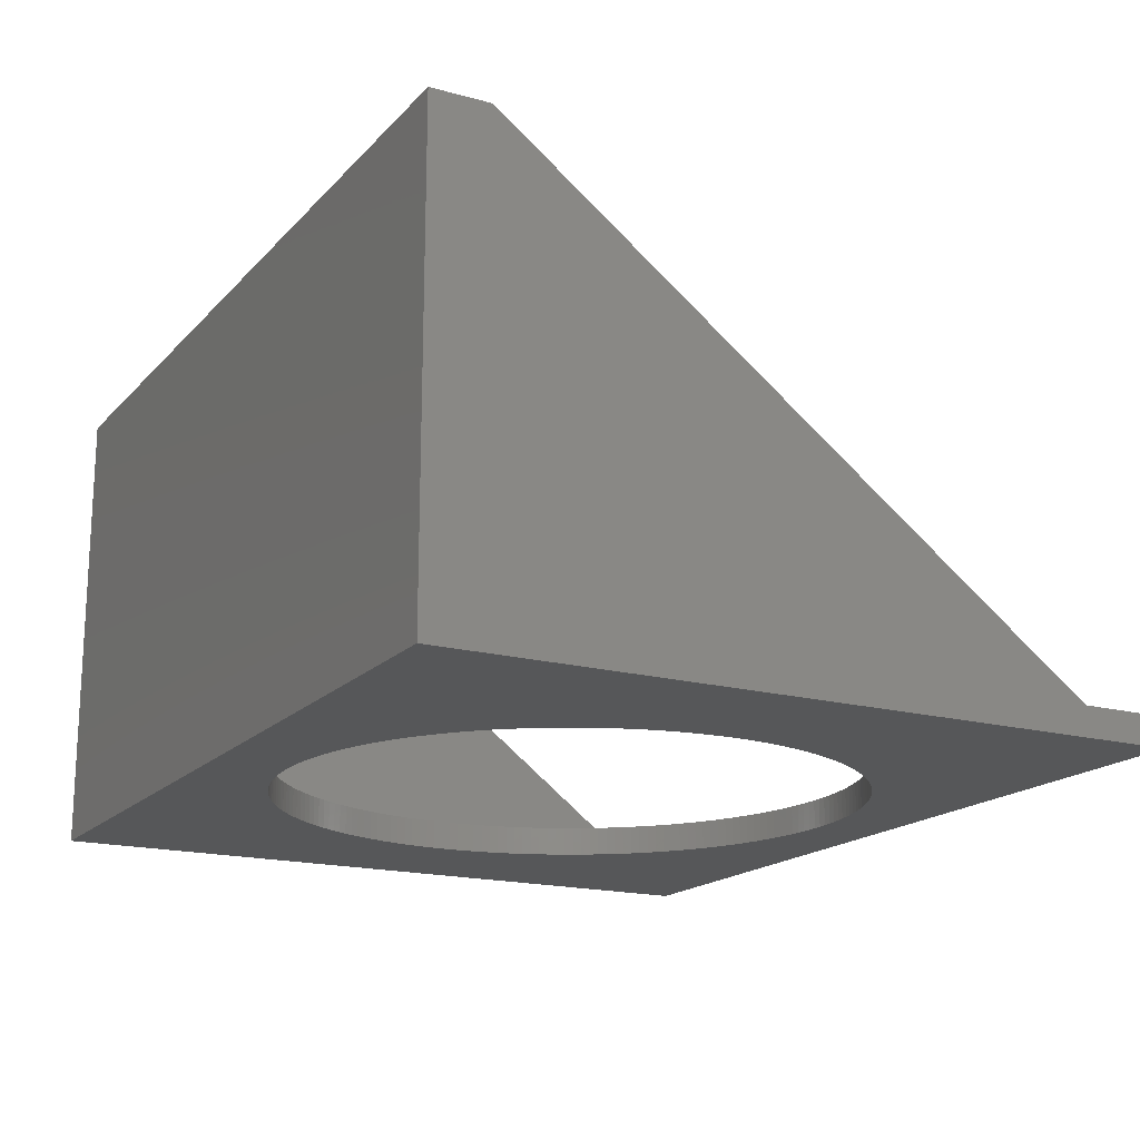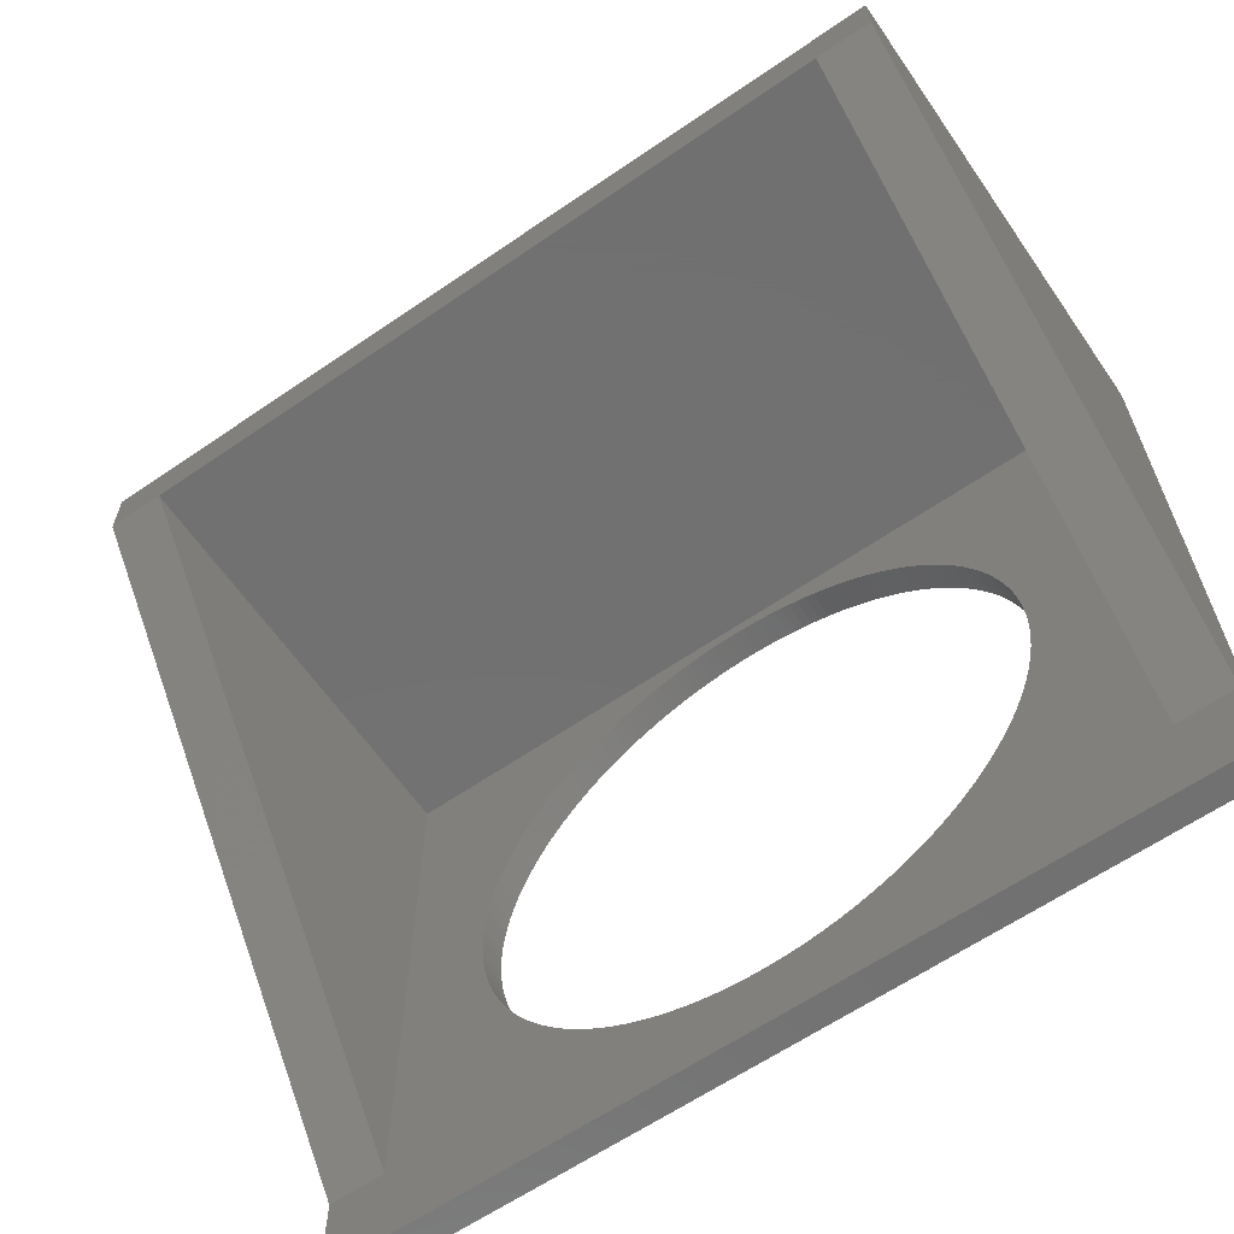
<metadata>
{"format":"stl","ext":"stl","renderer":"f3d","projection":"perspective","resolution":1024,"background":"white","views":[{"elev":-17.5,"azim":-118.2,"up":"+Z"},{"elev":-63.0,"azim":34.7,"up":"+Y"}]}
</metadata>
<code>
# stl→obj: 418 verts, 836 faces
v 30 26 32
v 30 30 0
v 30 30 32
v 30 -14 2
v 30 -20 0
v 30 -20 2
v 26 26 2
v 20 5 2
v 26 -14 2
v 19.99 5.628 2
v 19.96 6.256 2
v 19.91 6.882 2
v 19.84 7.507 2
v 19.75 8.129 2
v 19.65 8.748 2
v 19.52 9.363 2
v 19.37 9.974 2
v 19.21 10.58 2
v 19.02 11.18 2
v 18.82 11.77 2
v 18.6 12.36 2
v 18.36 12.94 2
v 18.1 13.52 2
v 17.82 14.08 2
v 17.53 14.64 2
v 17.21 15.18 2
v 16.89 15.72 2
v 16.54 16.24 2
v 16.18 16.76 2
v 15.8 17.26 2
v 15.41 17.75 2
v 15 18.23 2
v 14.58 18.69 2
v 14.14 19.14 2
v 13.69 19.58 2
v 13.23 20 2
v 12.75 20.41 2
v 12.26 20.8 2
v 11.76 21.18 2
v 11.24 21.54 2
v 10.72 21.89 2
v 10.18 22.21 2
v 9.635 22.53 2
v 9.08 22.82 2
v 8.516 23.1 2
v 7.943 23.36 2
v 7.362 23.6 2
v 6.775 23.82 2
v 6.18 24.02 2
v 5.58 24.21 2
v 4.974 24.37 2
v 4.363 24.52 2
v 3.748 24.65 2
v 3.129 24.75 2
v 2.507 24.84 2
v 1.882 24.91 2
v 1.256 24.96 2
v 0.6282 24.99 2
v 0 25 2
v -26 26 2
v -19.99 5.628 2
v -20 5 2
v -19.96 6.256 2
v -19.91 6.882 2
v -19.84 7.507 2
v -19.75 8.129 2
v -19.65 8.748 2
v -19.52 9.363 2
v -19.37 9.974 2
v -19.21 10.58 2
v -19.02 11.18 2
v -18.82 11.77 2
v -18.6 12.36 2
v -18.36 12.94 2
v -18.1 13.52 2
v -17.82 14.08 2
v -17.53 14.64 2
v -17.21 15.18 2
v -16.89 15.72 2
v -16.54 16.24 2
v -16.18 16.76 2
v -15.8 17.26 2
v -15.41 17.75 2
v -15 18.23 2
v -14.58 18.69 2
v -14.14 19.14 2
v -13.69 19.58 2
v -13.23 20 2
v -12.75 20.41 2
v -12.26 20.8 2
v -11.76 21.18 2
v -11.24 21.54 2
v -10.72 21.89 2
v -10.18 22.21 2
v -9.635 22.53 2
v -9.08 22.82 2
v -8.516 23.1 2
v -7.943 23.36 2
v -7.362 23.6 2
v -6.775 23.82 2
v -6.18 24.02 2
v -5.58 24.21 2
v -4.974 24.37 2
v -4.363 24.52 2
v -3.748 24.65 2
v -3.129 24.75 2
v -2.507 24.84 2
v -1.882 24.91 2
v -1.256 24.96 2
v -0.6282 24.99 2
v 19.99 4.372 2
v 19.96 3.744 2
v 19.91 3.118 2
v 19.84 2.493 2
v 19.75 1.871 2
v 19.65 1.252 2
v 19.52 0.6371 2
v 19.37 0.0262 2
v 19.21 -0.5798 2
v 19.02 -1.18 2
v 18.82 -1.775 2
v 18.6 -2.362 2
v 18.36 -2.943 2
v 18.1 -3.516 2
v 17.82 -4.08 2
v 17.53 -4.635 2
v 17.21 -5.181 2
v 16.89 -5.717 2
v 16.54 -6.242 2
v 16.18 -6.756 2
v 15.8 -7.258 2
v 15.41 -7.748 2
v 15 -8.226 2
v 14.58 -8.691 2
v 14.14 -9.142 2
v 13.69 -9.579 2
v 13.23 -10 2
v 12.75 -10.41 2
v 12.26 -10.8 2
v 11.76 -11.18 2
v 11.24 -11.54 2
v 10.72 -11.89 2
v 10.18 -12.21 2
v 9.635 -12.53 2
v 9.08 -12.82 2
v 8.516 -13.1 2
v 7.943 -13.36 2
v 7.362 -13.6 2
v 6.775 -13.82 2
v 6.18 -14.02 2
v 5.58 -14.21 2
v 4.974 -14.37 2
v 4.363 -14.52 2
v 3.748 -14.65 2
v 3.129 -14.75 2
v 2.507 -14.84 2
v 1.882 -14.91 2
v 1.256 -14.96 2
v 0.6282 -14.99 2
v 0 -15 2
v -30 -20 2
v -0.6282 -14.99 2
v -1.256 -14.96 2
v -1.882 -14.91 2
v -2.507 -14.84 2
v -3.129 -14.75 2
v -26 -14 2
v -19.99 4.372 2
v -19.96 3.744 2
v -19.91 3.118 2
v -19.84 2.493 2
v -19.75 1.871 2
v -19.65 1.252 2
v -19.52 0.6371 2
v -19.37 0.0262 2
v -19.21 -0.5798 2
v -19.02 -1.18 2
v -18.82 -1.775 2
v -18.6 -2.362 2
v -18.36 -2.943 2
v -18.1 -3.516 2
v -17.82 -4.08 2
v -17.53 -4.635 2
v -17.21 -5.181 2
v -16.89 -5.717 2
v -16.54 -6.242 2
v -16.18 -6.756 2
v -15.8 -7.258 2
v -15.41 -7.748 2
v -15 -8.226 2
v -14.58 -8.691 2
v -14.14 -9.142 2
v -13.69 -9.579 2
v -13.23 -10 2
v -12.75 -10.41 2
v -12.26 -10.8 2
v -11.76 -11.18 2
v -11.24 -11.54 2
v -10.72 -11.89 2
v -10.18 -12.21 2
v -9.635 -12.53 2
v -9.08 -12.82 2
v -8.516 -13.1 2
v -7.943 -13.36 2
v -7.362 -13.6 2
v -6.775 -13.82 2
v -6.18 -14.02 2
v -5.58 -14.21 2
v -4.974 -14.37 2
v -4.363 -14.52 2
v -3.748 -14.65 2
v -30 -14 2
v 20 5 0
v 19.99 4.372 0
v 19.96 3.744 0
v 19.91 3.118 0
v 19.84 2.493 0
v 19.75 1.871 0
v 19.65 1.252 0
v 19.52 0.6371 0
v 19.37 0.0262 0
v 19.21 -0.5798 0
v 19.02 -1.18 0
v 18.82 -1.775 0
v 18.6 -2.362 0
v 18.36 -2.943 0
v 18.1 -3.516 0
v 17.82 -4.08 0
v 17.53 -4.635 0
v 17.21 -5.181 0
v 16.89 -5.717 0
v 16.54 -6.242 0
v 16.18 -6.756 0
v 15.8 -7.258 0
v 15.41 -7.748 0
v 15 -8.226 0
v 14.58 -8.691 0
v 14.14 -9.142 0
v 13.69 -9.579 0
v 13.23 -10 0
v 12.75 -10.41 0
v 12.26 -10.8 0
v 11.76 -11.18 0
v 11.24 -11.54 0
v 10.72 -11.89 0
v 10.18 -12.21 0
v 9.635 -12.53 0
v 9.08 -12.82 0
v 8.516 -13.1 0
v 7.943 -13.36 0
v 7.362 -13.6 0
v 6.775 -13.82 0
v 6.18 -14.02 0
v 5.58 -14.21 0
v 4.974 -14.37 0
v 4.363 -14.52 0
v 3.748 -14.65 0
v 3.129 -14.75 0
v 2.507 -14.84 0
v 1.882 -14.91 0
v 1.256 -14.96 0
v 0.6282 -14.99 0
v 0 -15 0
v -30 -20 0
v -0.6282 -14.99 0
v -1.256 -14.96 0
v -1.882 -14.91 0
v -2.507 -14.84 0
v -19.99 4.372 0
v -20 5 0
v -19.96 3.744 0
v -19.91 3.118 0
v -19.84 2.493 0
v -19.75 1.871 0
v -19.65 1.252 0
v -19.52 0.6371 0
v -19.37 0.0262 0
v -19.21 -0.5798 0
v -19.02 -1.18 0
v -18.82 -1.775 0
v -18.6 -2.362 0
v -18.36 -2.943 0
v -18.1 -3.516 0
v -17.82 -4.08 0
v -17.53 -4.635 0
v -17.21 -5.181 0
v -16.89 -5.717 0
v -16.54 -6.242 0
v -16.18 -6.756 0
v -15.8 -7.258 0
v -15.41 -7.748 0
v -15 -8.226 0
v -14.58 -8.691 0
v -14.14 -9.142 0
v -13.69 -9.579 0
v -13.23 -10 0
v -12.75 -10.41 0
v -12.26 -10.8 0
v -11.76 -11.18 0
v -11.24 -11.54 0
v -10.72 -11.89 0
v -10.18 -12.21 0
v -9.635 -12.53 0
v -9.08 -12.82 0
v -8.516 -13.1 0
v -7.943 -13.36 0
v -7.362 -13.6 0
v -6.775 -13.82 0
v -6.18 -14.02 0
v -5.58 -14.21 0
v -4.974 -14.37 0
v -4.363 -14.52 0
v -3.748 -14.65 0
v -3.129 -14.75 0
v 19.99 5.628 0
v 19.96 6.256 0
v 19.91 6.882 0
v 19.84 7.507 0
v 19.75 8.129 0
v 19.65 8.748 0
v 19.52 9.363 0
v 19.37 9.974 0
v 19.21 10.58 0
v 19.02 11.18 0
v 18.82 11.77 0
v 18.6 12.36 0
v 18.36 12.94 0
v 18.1 13.52 0
v 17.82 14.08 0
v 17.53 14.64 0
v 17.21 15.18 0
v 16.89 15.72 0
v 16.54 16.24 0
v 16.18 16.76 0
v 15.8 17.26 0
v 15.41 17.75 0
v 15 18.23 0
v 14.58 18.69 0
v 14.14 19.14 0
v 13.69 19.58 0
v 13.23 20 0
v 12.75 20.41 0
v 12.26 20.8 0
v 11.76 21.18 0
v 11.24 21.54 0
v 10.72 21.89 0
v 10.18 22.21 0
v 9.635 22.53 0
v 9.08 22.82 0
v 8.516 23.1 0
v 7.943 23.36 0
v 7.362 23.6 0
v 6.775 23.82 0
v 6.18 24.02 0
v 5.58 24.21 0
v 4.974 24.37 0
v 4.363 24.52 0
v 3.748 24.65 0
v 3.129 24.75 0
v 2.507 24.84 0
v 1.882 24.91 0
v 1.256 24.96 0
v 0.6282 24.99 0
v 0 25 0
v -30 30 0
v -0.6282 24.99 0
v -1.256 24.96 0
v -1.882 24.91 0
v -2.507 24.84 0
v -3.129 24.75 0
v -19.99 5.628 0
v -19.96 6.256 0
v -19.91 6.882 0
v -19.84 7.507 0
v -19.75 8.129 0
v -19.65 8.748 0
v -19.52 9.363 0
v -19.37 9.974 0
v -19.21 10.58 0
v -19.02 11.18 0
v -3.748 24.65 0
v -4.363 24.52 0
v -4.974 24.37 0
v -5.58 24.21 0
v -6.18 24.02 0
v -6.775 23.82 0
v -7.362 23.6 0
v -7.943 23.36 0
v -8.516 23.1 0
v -9.08 22.82 0
v -9.635 22.53 0
v -10.18 22.21 0
v -10.72 21.89 0
v -11.24 21.54 0
v -11.76 21.18 0
v -12.26 20.8 0
v -12.75 20.41 0
v -13.23 20 0
v -13.69 19.58 0
v -14.14 19.14 0
v -14.58 18.69 0
v -15 18.23 0
v -15.41 17.75 0
v -15.8 17.26 0
v -16.18 16.76 0
v -16.54 16.24 0
v -16.89 15.72 0
v -17.21 15.18 0
v -17.53 14.64 0
v -17.82 14.08 0
v -18.1 13.52 0
v -18.36 12.94 0
v -18.6 12.36 0
v -18.82 11.77 0
v -30 26 32
v -30 30 32
v 26 26 32
v -26 26 32
f 1 2 3
f 4 2 1
f 5 4 6
f 4 5 2
f 7 8 9
f 7 10 8
f 7 11 10
f 7 12 11
f 7 13 12
f 7 14 13
f 7 15 14
f 7 16 15
f 7 17 16
f 7 18 17
f 7 19 18
f 7 20 19
f 7 21 20
f 7 22 21
f 7 23 22
f 7 24 23
f 7 25 24
f 7 26 25
f 7 27 26
f 7 28 27
f 7 29 28
f 7 30 29
f 7 31 30
f 7 32 31
f 7 33 32
f 7 34 33
f 7 35 34
f 7 36 35
f 7 37 36
f 7 38 37
f 7 39 38
f 7 40 39
f 7 41 40
f 7 42 41
f 7 43 42
f 7 44 43
f 7 45 44
f 7 46 45
f 7 47 46
f 7 48 47
f 7 49 48
f 7 50 49
f 7 51 50
f 7 52 51
f 7 53 52
f 7 54 53
f 7 55 54
f 7 56 55
f 7 57 56
f 7 58 57
f 7 59 58
f 60 59 7
f 61 60 62
f 63 60 61
f 64 60 63
f 65 60 64
f 66 60 65
f 67 60 66
f 68 60 67
f 69 60 68
f 70 60 69
f 71 60 70
f 72 60 71
f 73 60 72
f 74 60 73
f 75 60 74
f 76 60 75
f 77 60 76
f 78 60 77
f 79 60 78
f 80 60 79
f 81 60 80
f 82 60 81
f 83 60 82
f 84 60 83
f 85 60 84
f 86 60 85
f 87 60 86
f 88 60 87
f 89 60 88
f 90 60 89
f 91 60 90
f 92 60 91
f 93 60 92
f 94 60 93
f 95 60 94
f 96 60 95
f 97 60 96
f 98 60 97
f 99 60 98
f 100 60 99
f 101 60 100
f 102 60 101
f 103 60 102
f 104 60 103
f 105 60 104
f 106 60 105
f 107 60 106
f 108 60 107
f 109 60 108
f 110 60 109
f 59 60 110
f 9 6 4
f 111 9 8
f 112 9 111
f 113 9 112
f 114 9 113
f 115 9 114
f 116 9 115
f 117 9 116
f 118 9 117
f 119 9 118
f 120 9 119
f 121 9 120
f 122 9 121
f 123 9 122
f 124 9 123
f 125 9 124
f 126 9 125
f 127 9 126
f 128 9 127
f 129 9 128
f 130 9 129
f 131 9 130
f 132 9 131
f 133 9 132
f 134 9 133
f 135 9 134
f 136 9 135
f 137 9 136
f 138 9 137
f 139 9 138
f 140 9 139
f 141 9 140
f 142 9 141
f 143 9 142
f 9 143 6
f 144 6 143
f 145 6 144
f 146 6 145
f 147 6 146
f 148 6 147
f 149 6 148
f 150 6 149
f 151 6 150
f 152 6 151
f 153 6 152
f 154 6 153
f 155 6 154
f 156 6 155
f 157 6 156
f 158 6 157
f 159 6 158
f 160 6 159
f 161 160 162
f 161 162 163
f 161 163 164
f 161 164 165
f 161 165 166
f 167 62 60
f 62 167 168
f 168 167 169
f 169 167 170
f 170 167 171
f 171 167 172
f 172 167 173
f 173 167 174
f 174 167 175
f 167 176 175
f 167 177 176
f 167 178 177
f 167 179 178
f 167 180 179
f 167 181 180
f 167 182 181
f 167 183 182
f 167 184 183
f 167 185 184
f 167 186 185
f 167 187 186
f 167 188 187
f 167 189 188
f 167 190 189
f 167 191 190
f 167 192 191
f 167 193 192
f 167 194 193
f 167 195 194
f 167 196 195
f 167 197 196
f 167 198 197
f 167 199 198
f 167 200 199
f 167 201 200
f 161 201 167
f 201 161 202
f 202 161 203
f 203 161 204
f 204 161 205
f 205 161 206
f 206 161 207
f 207 161 208
f 208 161 209
f 209 161 210
f 210 161 211
f 211 161 166
f 161 167 212
f 160 161 6
f 5 213 2
f 5 214 213
f 5 215 214
f 5 216 215
f 5 217 216
f 5 218 217
f 5 219 218
f 5 220 219
f 5 221 220
f 5 222 221
f 5 223 222
f 5 224 223
f 5 225 224
f 5 226 225
f 5 227 226
f 5 228 227
f 5 229 228
f 5 230 229
f 5 231 230
f 5 232 231
f 5 233 232
f 5 234 233
f 5 235 234
f 5 236 235
f 5 237 236
f 5 238 237
f 5 239 238
f 5 240 239
f 5 241 240
f 5 242 241
f 5 243 242
f 5 244 243
f 5 245 244
f 5 246 245
f 5 247 246
f 5 248 247
f 5 249 248
f 5 250 249
f 5 251 250
f 5 252 251
f 5 253 252
f 5 254 253
f 5 255 254
f 5 256 255
f 5 257 256
f 5 258 257
f 5 259 258
f 5 260 259
f 5 261 260
f 5 262 261
f 5 263 262
f 264 263 5
f 263 264 265
f 265 264 266
f 266 264 267
f 267 264 268
f 269 264 270
f 271 264 269
f 272 264 271
f 273 264 272
f 274 264 273
f 275 264 274
f 276 264 275
f 277 264 276
f 278 264 277
f 279 264 278
f 280 264 279
f 281 264 280
f 282 264 281
f 283 264 282
f 284 264 283
f 285 264 284
f 286 264 285
f 287 264 286
f 288 264 287
f 289 264 288
f 290 264 289
f 291 264 290
f 292 264 291
f 293 264 292
f 294 264 293
f 295 264 294
f 296 264 295
f 297 264 296
f 298 264 297
f 299 264 298
f 300 264 299
f 301 264 300
f 302 264 301
f 303 264 302
f 304 264 303
f 305 264 304
f 306 264 305
f 307 264 306
f 308 264 307
f 309 264 308
f 310 264 309
f 311 264 310
f 312 264 311
f 313 264 312
f 314 264 313
f 268 264 314
f 315 2 213
f 316 2 315
f 317 2 316
f 318 2 317
f 319 2 318
f 320 2 319
f 321 2 320
f 322 2 321
f 323 2 322
f 324 2 323
f 325 2 324
f 326 2 325
f 327 2 326
f 328 2 327
f 329 2 328
f 330 2 329
f 331 2 330
f 332 2 331
f 333 2 332
f 334 2 333
f 335 2 334
f 336 2 335
f 337 2 336
f 338 2 337
f 339 2 338
f 340 2 339
f 341 2 340
f 342 2 341
f 343 2 342
f 344 2 343
f 345 2 344
f 346 2 345
f 347 2 346
f 348 2 347
f 349 2 348
f 350 2 349
f 351 2 350
f 352 2 351
f 353 2 352
f 354 2 353
f 355 2 354
f 356 2 355
f 357 2 356
f 358 2 357
f 359 2 358
f 360 2 359
f 361 2 360
f 362 2 361
f 363 2 362
f 364 2 363
f 365 364 366
f 365 366 367
f 365 367 368
f 365 368 369
f 365 369 370
f 365 270 264
f 270 365 371
f 371 365 372
f 372 365 373
f 373 365 374
f 374 365 375
f 375 365 376
f 376 365 377
f 377 365 378
f 378 365 379
f 379 365 380
f 364 365 2
f 381 365 370
f 382 365 381
f 383 365 382
f 384 365 383
f 385 365 384
f 386 365 385
f 387 365 386
f 388 365 387
f 389 365 388
f 390 365 389
f 391 365 390
f 392 365 391
f 393 365 392
f 394 365 393
f 395 365 394
f 396 365 395
f 397 365 396
f 398 365 397
f 399 365 398
f 400 365 399
f 401 365 400
f 402 365 401
f 403 365 402
f 404 365 403
f 405 365 404
f 406 365 405
f 407 365 406
f 408 365 407
f 409 365 408
f 410 365 409
f 411 365 410
f 412 365 411
f 413 365 412
f 414 365 413
f 380 365 414
f 365 415 416
f 365 212 415
f 264 212 365
f 212 264 161
f 2 416 3
f 416 2 365
f 264 6 161
f 6 264 5
f 315 11 316
f 11 315 10
f 213 10 315
f 10 213 8
f 224 120 223
f 120 224 121
f 248 146 145
f 146 248 249
f 396 91 90
f 91 396 395
f 354 48 49
f 48 354 353
f 256 154 153
f 154 256 257
f 169 269 168
f 269 169 271
f 387 100 99
f 100 387 386
f 312 209 210
f 209 312 311
f 398 89 88
f 89 398 397
f 366 59 110
f 59 366 364
f 361 55 56
f 55 361 360
f 73 412 74
f 412 73 413
f 362 56 57
f 56 362 361
f 340 34 35
f 34 340 339
f 179 280 178
f 280 179 281
f 77 408 78
f 408 77 409
f 216 112 215
f 112 216 113
f 343 37 38
f 37 343 342
f 352 46 47
f 46 352 351
f 324 20 325
f 20 324 19
f 221 117 220
f 117 221 118
f 349 43 44
f 43 349 348
f 215 111 214
f 111 215 112
f 323 19 324
f 19 323 18
f 76 409 77
f 409 76 410
f 346 40 41
f 40 346 345
f 168 270 62
f 270 168 269
f 64 374 65
f 374 64 373
f 252 150 149
f 150 252 253
f 335 31 336
f 31 335 30
f 214 8 213
f 8 214 111
f 305 202 203
f 202 305 304
f 255 153 152
f 153 255 256
f 237 133 236
f 133 237 134
f 238 136 135
f 136 238 239
f 231 127 230
f 127 231 128
f 190 291 189
f 291 190 292
f 385 102 101
f 102 385 384
f 332 28 333
f 28 332 27
f 318 14 319
f 14 318 13
f 344 38 39
f 38 344 343
f 370 107 106
f 107 370 369
f 320 16 321
f 16 320 15
f 345 39 40
f 39 345 344
f 338 34 339
f 34 338 33
f 268 166 165
f 166 268 314
f 311 208 209
f 208 311 310
f 70 380 71
f 380 70 379
f 236 132 235
f 132 236 133
f 304 201 202
f 201 304 303
f 81 404 82
f 404 81 405
f 180 281 179
f 281 180 282
f 363 57 58
f 57 363 362
f 62 371 61
f 371 62 270
f 85 400 86
f 400 85 401
f 246 144 143
f 144 246 247
f 250 148 147
f 148 250 251
f 219 115 218
f 115 219 116
f 228 124 227
f 124 228 125
f 229 125 228
f 125 229 126
f 69 379 70
f 379 69 378
f 389 98 97
f 98 389 388
f 68 378 69
f 378 68 377
f 245 143 142
f 143 245 246
f 329 25 330
f 25 329 24
f 185 286 184
f 286 185 287
f 358 52 53
f 52 358 357
f 170 271 169
f 271 170 272
f 72 413 73
f 413 72 414
f 381 106 105
f 106 381 370
f 260 158 157
f 158 260 261
f 83 402 84
f 402 83 403
f 367 110 109
f 110 367 366
f 306 203 204
f 203 306 305
f 351 45 46
f 45 351 350
f 322 18 323
f 18 322 17
f 391 96 95
f 96 391 390
f 321 17 322
f 17 321 16
f 65 375 66
f 375 65 374
f 217 113 216
f 113 217 114
f 251 149 148
f 149 251 252
f 297 194 195
f 194 297 296
f 191 292 190
f 292 191 293
f 364 58 59
f 58 364 363
f 299 196 197
f 196 299 298
f 388 99 98
f 99 388 387
f 63 373 64
f 373 63 372
f 333 29 334
f 29 333 28
f 218 114 217
f 114 218 115
f 341 35 36
f 35 341 340
f 382 105 104
f 105 382 381
f 262 160 159
f 160 262 263
f 174 275 173
f 275 174 276
f 226 122 225
f 122 226 123
f 383 104 103
f 104 383 382
f 227 123 226
f 123 227 124
f 225 121 224
f 121 225 122
f 261 159 158
f 159 261 262
f 325 21 326
f 21 325 20
f 331 27 332
f 27 331 26
f 336 32 337
f 32 336 31
f 334 30 335
f 30 334 29
f 302 199 200
f 199 302 301
f 80 405 81
f 405 80 406
f 356 50 51
f 50 356 355
f 171 272 170
f 272 171 273
f 223 119 222
f 119 223 120
f 259 157 156
f 157 259 260
f 254 152 151
f 152 254 255
f 74 411 75
f 411 74 412
f 328 24 329
f 24 328 23
f 66 376 67
f 376 66 375
f 192 293 191
f 293 192 294
f 220 116 219
f 116 220 117
f 234 130 233
f 130 234 131
f 326 22 327
f 22 326 21
f 330 26 331
f 26 330 25
f 327 23 328
f 23 327 22
f 360 54 55
f 54 360 359
f 342 36 37
f 36 342 341
f 392 95 94
f 95 392 391
f 317 13 318
f 13 317 12
f 319 15 320
f 15 319 14
f 359 53 54
f 53 359 358
f 316 12 317
f 12 316 11
f 368 109 108
f 109 368 367
f 369 108 107
f 108 369 368
f 350 44 45
f 44 350 349
f 75 410 76
f 410 75 411
f 267 165 164
f 165 267 268
f 186 287 185
f 287 186 288
f 238 134 237
f 134 238 135
f 188 289 187
f 289 188 290
f 400 87 86
f 87 400 399
f 384 103 102
f 103 384 383
f 82 403 83
f 403 82 404
f 184 285 183
f 285 184 286
f 397 90 89
f 90 397 396
f 176 277 175
f 277 176 278
f 189 290 188
f 290 189 291
f 249 147 146
f 147 249 250
f 79 406 80
f 406 79 407
f 308 205 206
f 205 308 307
f 355 49 50
f 49 355 354
f 337 33 338
f 33 337 32
f 303 200 201
f 200 303 302
f 235 131 234
f 131 235 132
f 182 283 181
f 283 182 284
f 253 151 150
f 151 253 254
f 243 141 140
f 141 243 244
f 239 137 136
f 137 239 240
f 222 118 221
f 118 222 119
f 242 140 139
f 140 242 243
f 266 164 163
f 164 266 267
f 244 142 141
f 142 244 245
f 247 145 144
f 145 247 248
f 393 94 93
f 94 393 392
f 295 192 193
f 192 295 294
f 187 288 186
f 288 187 289
f 348 42 43
f 42 348 347
f 230 126 229
f 126 230 127
f 181 282 180
f 282 181 283
f 67 377 68
f 377 67 376
f 71 414 72
f 414 71 380
f 257 155 154
f 155 257 258
f 84 401 85
f 401 84 402
f 258 156 155
f 156 258 259
f 313 210 211
f 210 313 312
f 263 162 160
f 162 263 265
f 386 101 100
f 101 386 385
f 309 206 207
f 206 309 308
f 395 92 91
f 92 395 394
f 394 93 92
f 93 394 393
f 399 88 87
f 88 399 398
f 265 163 162
f 163 265 266
f 183 284 182
f 284 183 285
f 61 372 63
f 372 61 371
f 172 273 171
f 273 172 274
f 173 274 172
f 274 173 275
f 177 278 176
f 278 177 279
f 314 211 166
f 211 314 313
f 353 47 48
f 47 353 352
f 300 197 198
f 197 300 299
f 175 276 174
f 276 175 277
f 233 129 232
f 129 233 130
f 357 51 52
f 51 357 356
f 232 128 231
f 128 232 129
f 241 139 138
f 139 241 242
f 307 204 205
f 204 307 306
f 240 138 137
f 138 240 241
f 310 207 208
f 207 310 309
f 347 41 42
f 41 347 346
f 178 279 177
f 279 178 280
f 296 193 194
f 193 296 295
f 298 195 196
f 195 298 297
f 390 97 96
f 97 390 389
f 301 198 199
f 198 301 300
f 78 407 79
f 407 78 408
f 3 417 1
f 3 418 417
f 416 418 3
f 418 416 415
f 60 417 418
f 417 60 7
f 7 9 417
f 417 4 1
f 4 417 9
f 418 167 60
f 415 167 418
f 167 415 212

</code>
